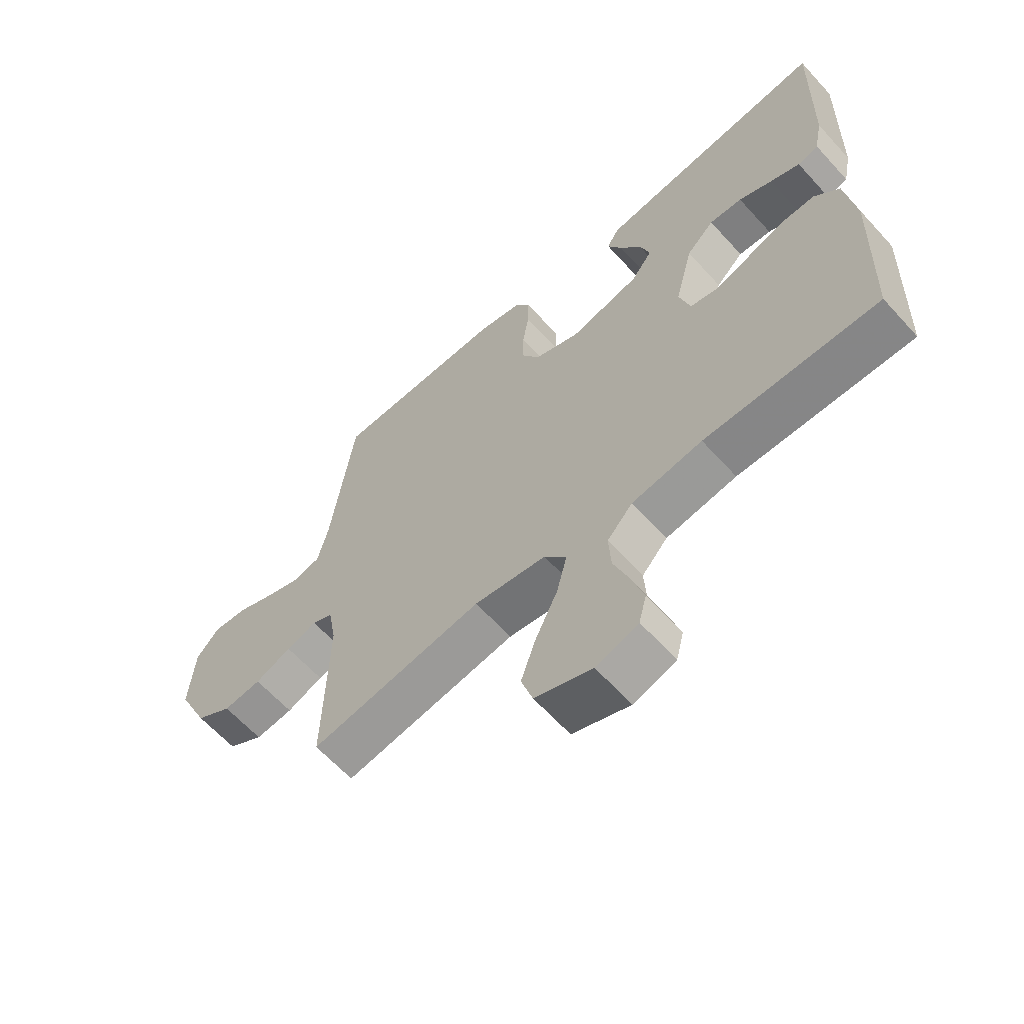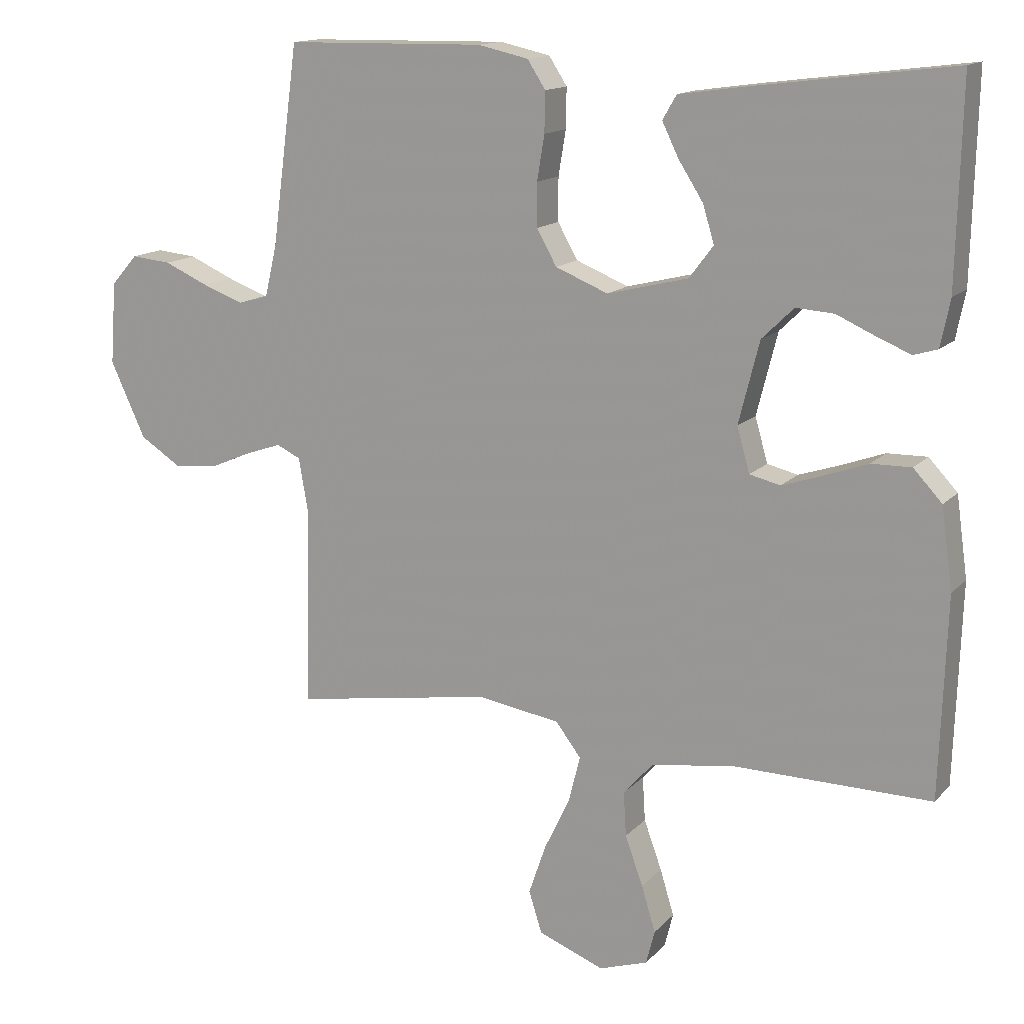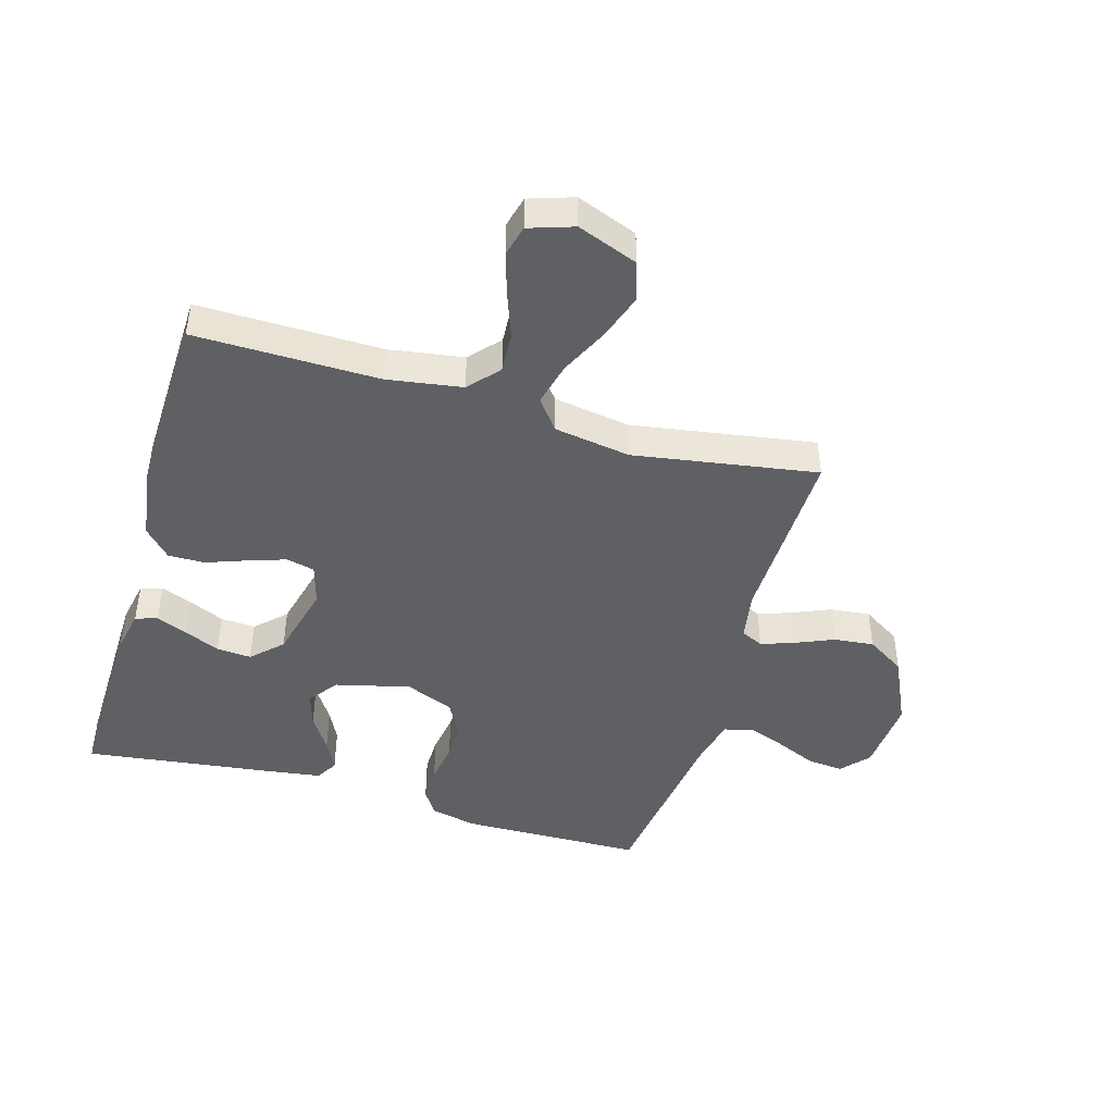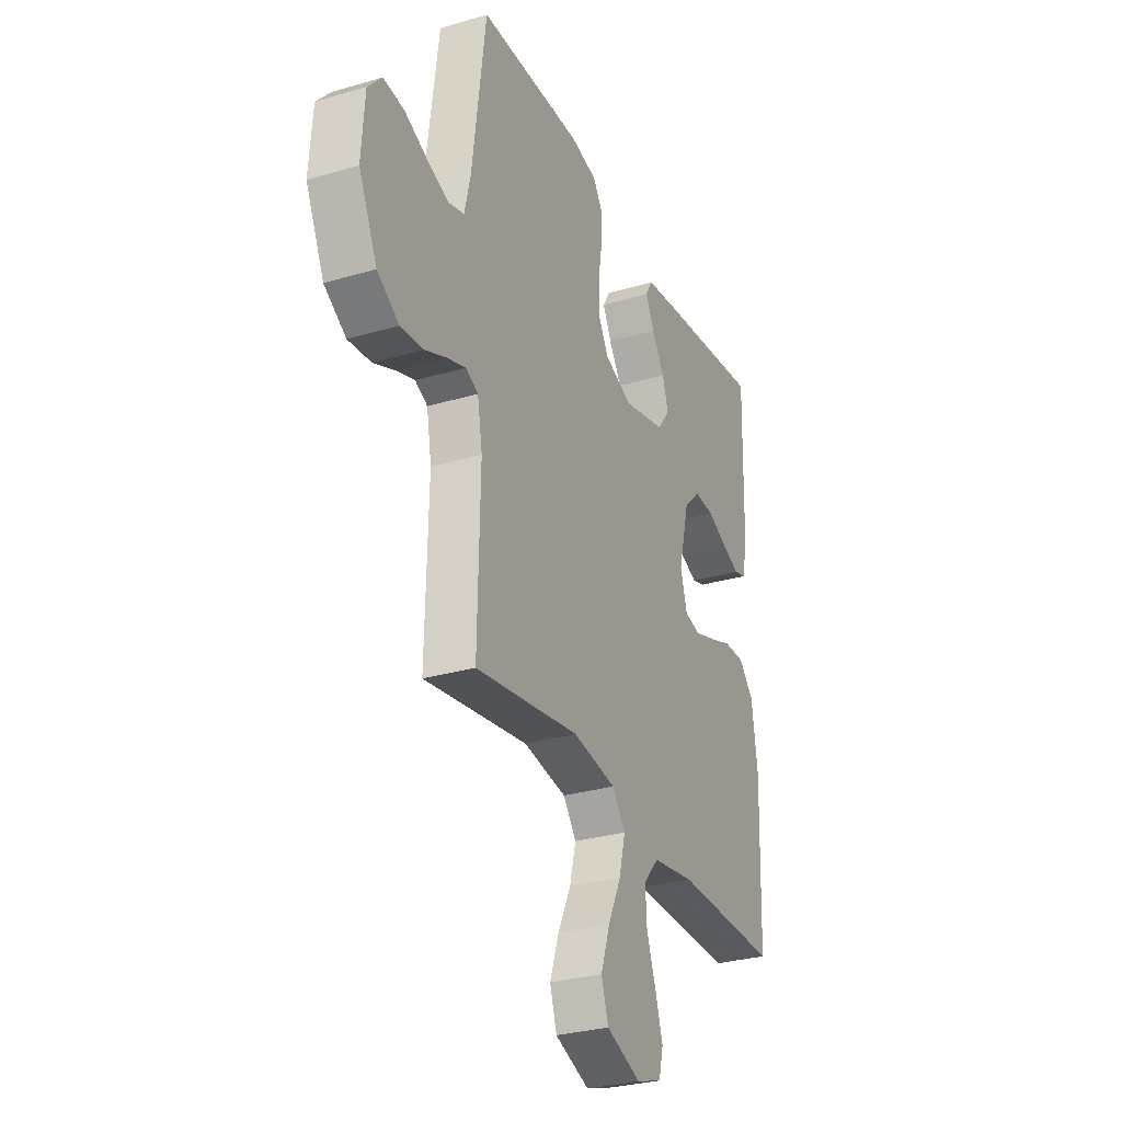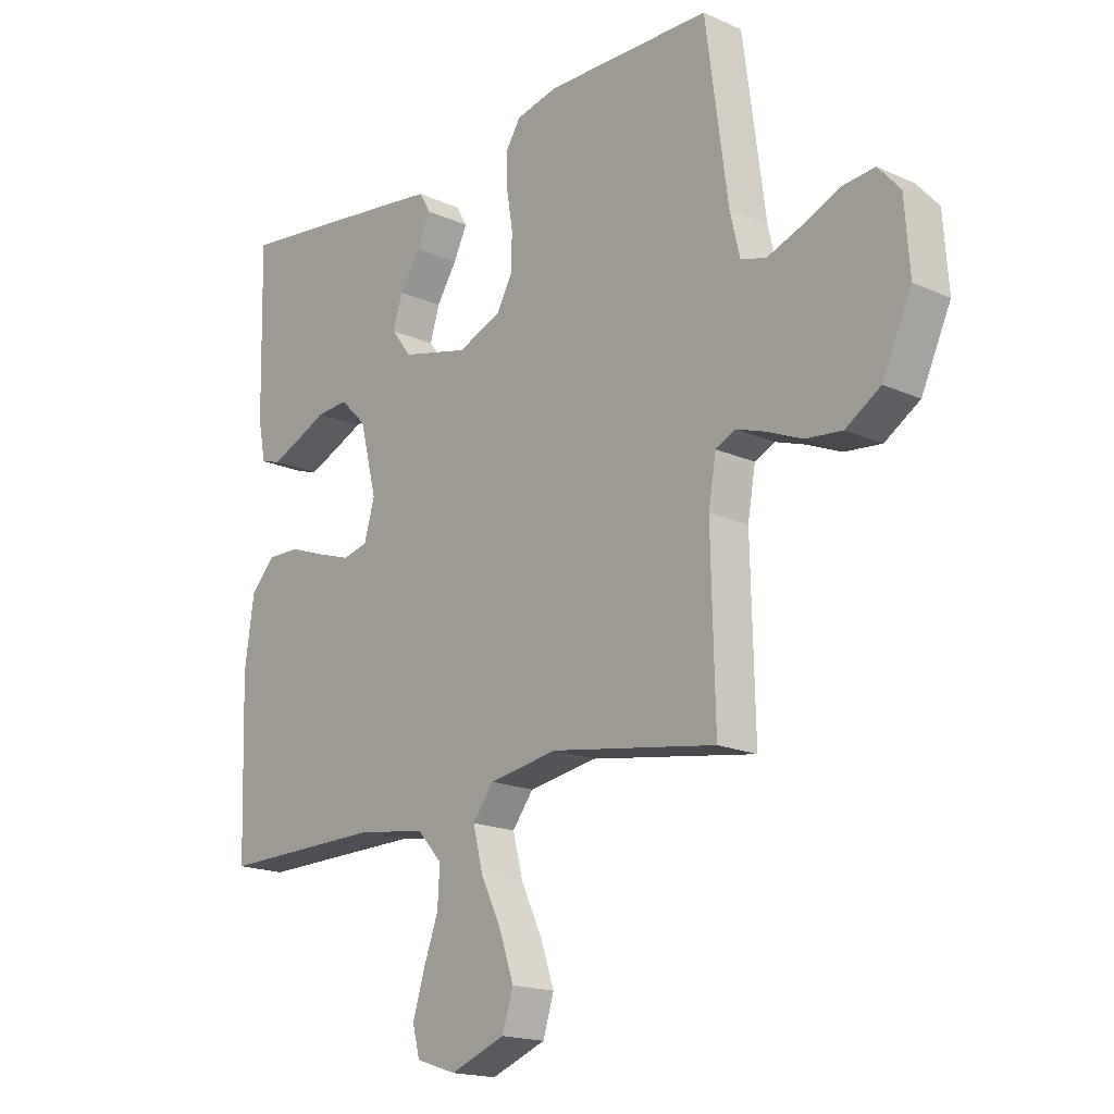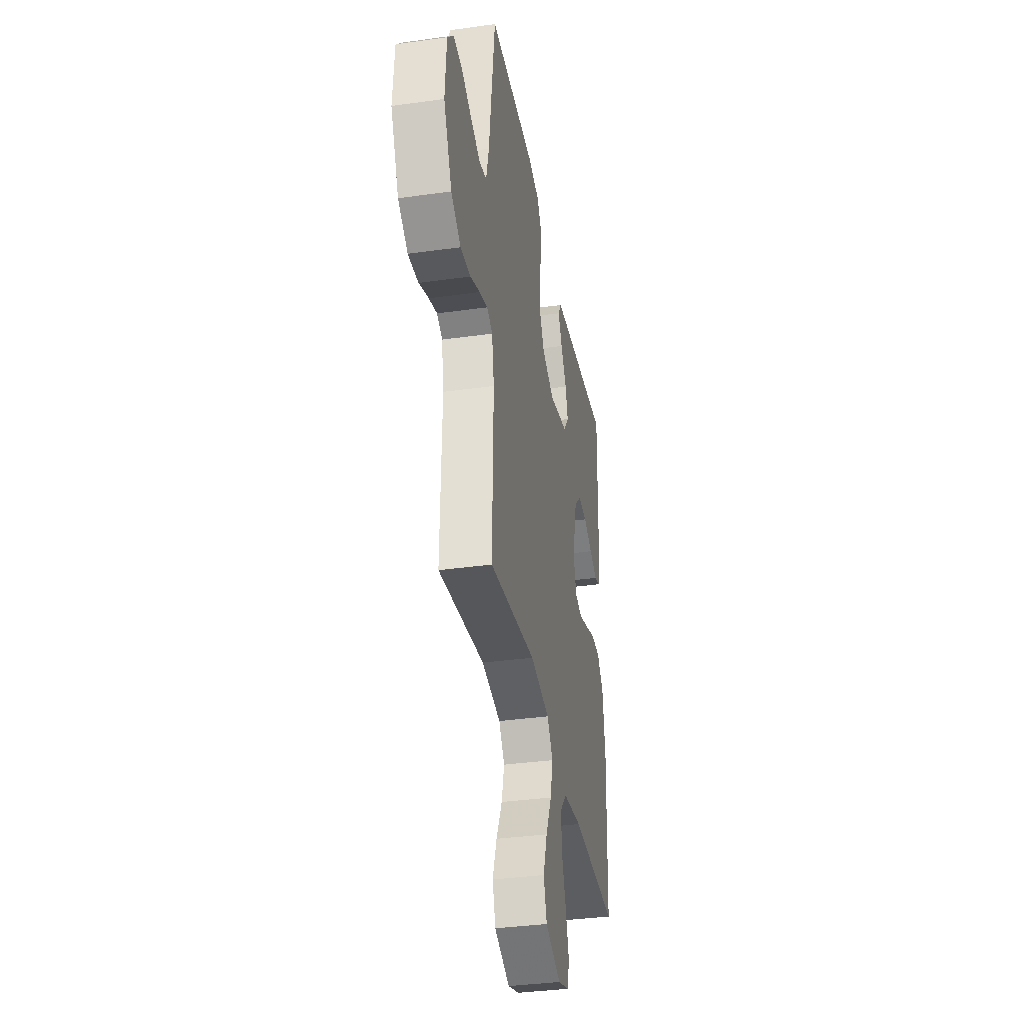
<metadata>
{"format":"obj","ext":"obj","renderer":"f3d","projection":"perspective","resolution":1024,"background":"white","views":[{"elev":-62.8,"azim":42.1,"up":"+Z"},{"elev":14.3,"azim":26.3,"up":"+Z"},{"elev":-44.9,"azim":163.8,"up":"+Y"},{"elev":-29.7,"azim":-66.6,"up":"+Z"},{"elev":-17.7,"azim":-131.4,"up":"+Z"},{"elev":-36.1,"azim":-79.6,"up":"+Z"}]}
</metadata>
<code>
v 0.5 0.07 -0.5
v 0.2 0.07 -0.496
v 0.078 0.07 -0.515
v 0.034 0.07 -0.564
v 0.038 0.07 -0.631
v 0.065 0.07 -0.705
v 0.086 0.07 -0.774
v 0.073 0.07 -0.825
v 0 0.07 -0.849
v -0.099 0.07 -0.811
v -0.119 0.07 -0.748
v -0.093 0.07 -0.672
v -0.055 0.07 -0.593
v -0.037 0.07 -0.522
v -0.075 0.07 -0.472
v -0.2 0.07 -0.452
v -0.5 0.07 -0.5
v -0.493 0.07 -0.2
v -0.507 0.07 -0.119
v -0.543 0.07 -0.102
v -0.596 0.07 -0.12
v -0.659 0.07 -0.147
v -0.725 0.07 -0.154
v -0.788 0.07 -0.114
v -0.841 0.07 0
v -0.832 0.07 0.124
v -0.792 0.07 0.169
v -0.732 0.07 0.163
v -0.666 0.07 0.134
v -0.604 0.07 0.111
v -0.558 0.07 0.124
v -0.54 0.07 0.2
v -0.5 0.07 0.5
v -0.2 0.07 0.505
v -0.124 0.07 0.488
v -0.097 0.07 0.446
v -0.098 0.07 0.386
v -0.109 0.07 0.319
v -0.109 0.07 0.254
v -0.079 0.07 0.201
v 0 0.07 0.169
v 0.122 0.07 0.199
v 0.158 0.07 0.247
v 0.141 0.07 0.303
v 0.104 0.07 0.361
v 0.079 0.07 0.412
v 0.1 0.07 0.448
v 0.2 0.07 0.462
v 0.5 0.07 0.5
v 0.493 0.07 0.2
v 0.479 0.07 0.13
v 0.443 0.07 0.119
v 0.392 0.07 0.14
v 0.334 0.07 0.166
v 0.277 0.07 0.17
v 0.229 0.07 0.123
v 0.198 0.07 0
v 0.217 0.07 -0.067
v 0.263 0.07 -0.078
v 0.324 0.07 -0.058
v 0.39 0.07 -0.034
v 0.45 0.07 -0.033
v 0.493 0.07 -0.079
v 0.51 0.07 -0.2
v 0.5 0 -0.5
v 0.2 0 -0.496
v 0.078 0 -0.515
v 0.034 0 -0.564
v 0.038 0 -0.631
v 0.065 0 -0.705
v 0.086 0 -0.774
v 0.073 0 -0.825
v 0 0 -0.849
v -0.099 0 -0.811
v -0.119 0 -0.748
v -0.093 0 -0.672
v -0.055 0 -0.593
v -0.037 0 -0.522
v -0.075 0 -0.472
v -0.2 0 -0.452
v -0.5 0 -0.5
v -0.493 0 -0.2
v -0.507 0 -0.119
v -0.543 0 -0.102
v -0.596 0 -0.12
v -0.659 0 -0.147
v -0.725 0 -0.154
v -0.788 0 -0.114
v -0.841 0 0
v -0.832 0 0.124
v -0.792 0 0.169
v -0.732 0 0.163
v -0.666 0 0.134
v -0.604 0 0.111
v -0.558 0 0.124
v -0.54 0 0.2
v -0.5 0 0.5
v -0.2 0 0.505
v -0.124 0 0.488
v -0.097 0 0.446
v -0.098 0 0.386
v -0.109 0 0.319
v -0.109 0 0.254
v -0.079 0 0.201
v 0 0 0.169
v 0.122 0 0.199
v 0.158 0 0.247
v 0.141 0 0.303
v 0.104 0 0.361
v 0.079 0 0.412
v 0.1 0 0.448
v 0.2 0 0.462
v 0.5 0 0.5
v 0.493 0 0.2
v 0.479 0 0.13
v 0.443 0 0.119
v 0.392 0 0.14
v 0.334 0 0.166
v 0.277 0 0.17
v 0.229 0 0.123
v 0.198 0 0
v 0.217 0 -0.067
v 0.263 0 -0.078
v 0.324 0 -0.058
v 0.39 0 -0.034
v 0.45 0 -0.033
v 0.493 0 -0.079
v 0.51 0 -0.2
f 63 64 1 2
f 60 61 62 63
f 59 60 63 2
f 58 59 2 3
f 57 58 3 4
f 56 57 4
f 51 52 53 54
f 49 50 51 54
f 49 54 55
f 48 49 55 56
f 44 45 46 47
f 43 44 47 48
f 35 36 37 38
f 35 38 39
f 32 33 34 35
f 31 32 35 39
f 26 27 28 29
f 26 29 30
f 25 26 30
f 24 25 30 31
f 21 22 23 24
f 20 21 24 31
f 16 17 18
f 15 16 18 19
f 10 11 12 13
f 10 13 14
f 9 10 14
f 8 9 14
f 5 6 7 8
f 5 8 14
f 4 5 14
f 43 48 56 4
f 20 31 39 40
f 19 20 40 41
f 15 19 41 42
f 15 42 43
f 4 14 15 43
f 66 65 128 127
f 127 126 125 124
f 66 127 124 123
f 67 66 123 122
f 68 67 122 121
f 68 121 120
f 118 117 116 115
f 118 115 114 113
f 119 118 113
f 120 119 113 112
f 111 110 109 108
f 112 111 108 107
f 102 101 100 99
f 103 102 99
f 99 98 97 96
f 103 99 96 95
f 93 92 91 90
f 94 93 90
f 94 90 89
f 95 94 89 88
f 88 87 86 85
f 95 88 85 84
f 82 81 80
f 83 82 80 79
f 77 76 75 74
f 78 77 74
f 78 74 73
f 78 73 72
f 72 71 70 69
f 78 72 69
f 78 69 68
f 68 120 112 107
f 104 103 95 84
f 105 104 84 83
f 106 105 83 79
f 107 106 79
f 107 79 78 68
f 1 65 66 2
f 2 66 67 3
f 3 67 68 4
f 4 68 69 5
f 5 69 70 6
f 6 70 71 7
f 7 71 72 8
f 8 72 73 9
f 9 73 74 10
f 10 74 75 11
f 11 75 76 12
f 12 76 77 13
f 13 77 78 14
f 14 78 79 15
f 15 79 80 16
f 16 80 81 17
f 17 81 82 18
f 18 82 83 19
f 19 83 84 20
f 20 84 85 21
f 21 85 86 22
f 22 86 87 23
f 23 87 88 24
f 24 88 89 25
f 25 89 90 26
f 26 90 91 27
f 27 91 92 28
f 28 92 93 29
f 29 93 94 30
f 30 94 95 31
f 31 95 96 32
f 32 96 97 33
f 33 97 98 34
f 34 98 99 35
f 35 99 100 36
f 36 100 101 37
f 37 101 102 38
f 38 102 103 39
f 39 103 104 40
f 40 104 105 41
f 41 105 106 42
f 42 106 107 43
f 43 107 108 44
f 44 108 109 45
f 45 109 110 46
f 46 110 111 47
f 47 111 112 48
f 48 112 113 49
f 49 113 114 50
f 50 114 115 51
f 51 115 116 52
f 52 116 117 53
f 53 117 118 54
f 54 118 119 55
f 55 119 120 56
f 56 120 121 57
f 57 121 122 58
f 58 122 123 59
f 59 123 124 60
f 60 124 125 61
f 61 125 126 62
f 62 126 127 63
f 63 127 128 64
f 64 128 65 1

</code>
